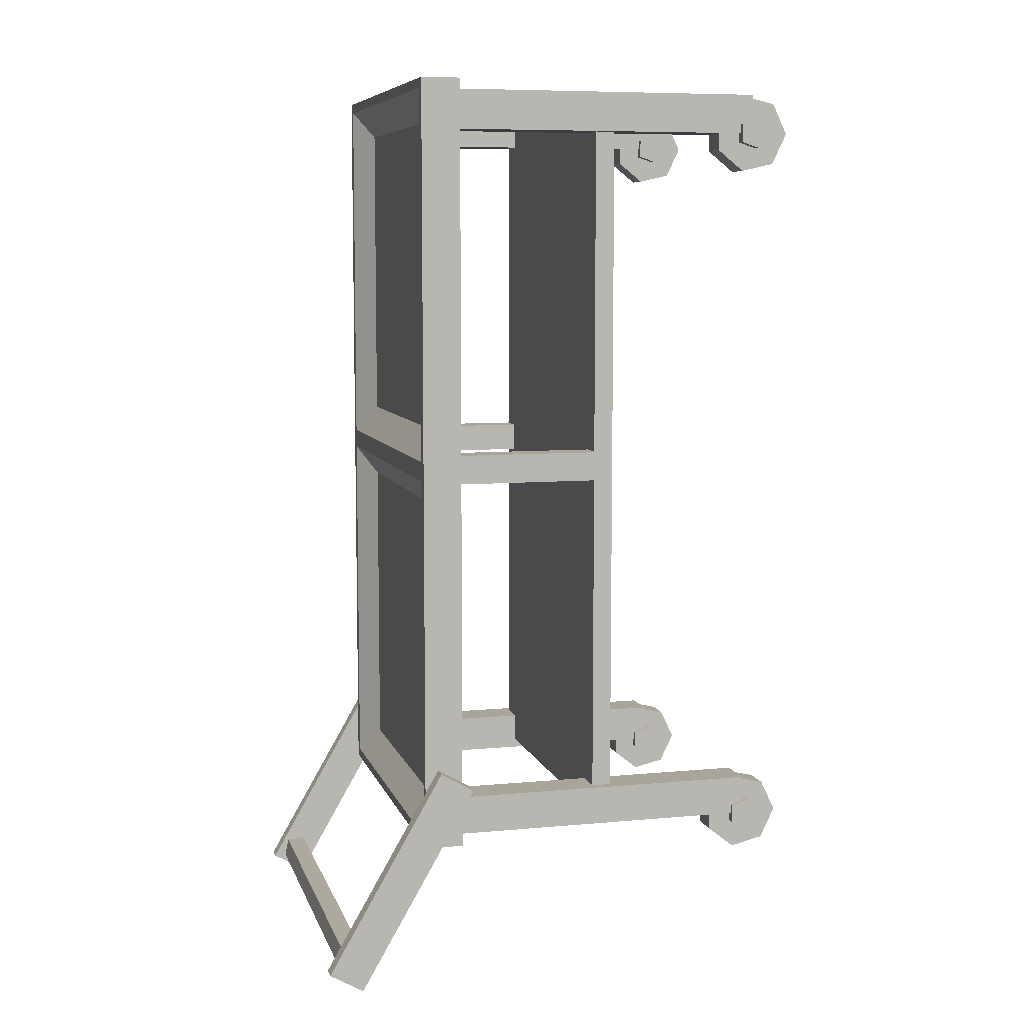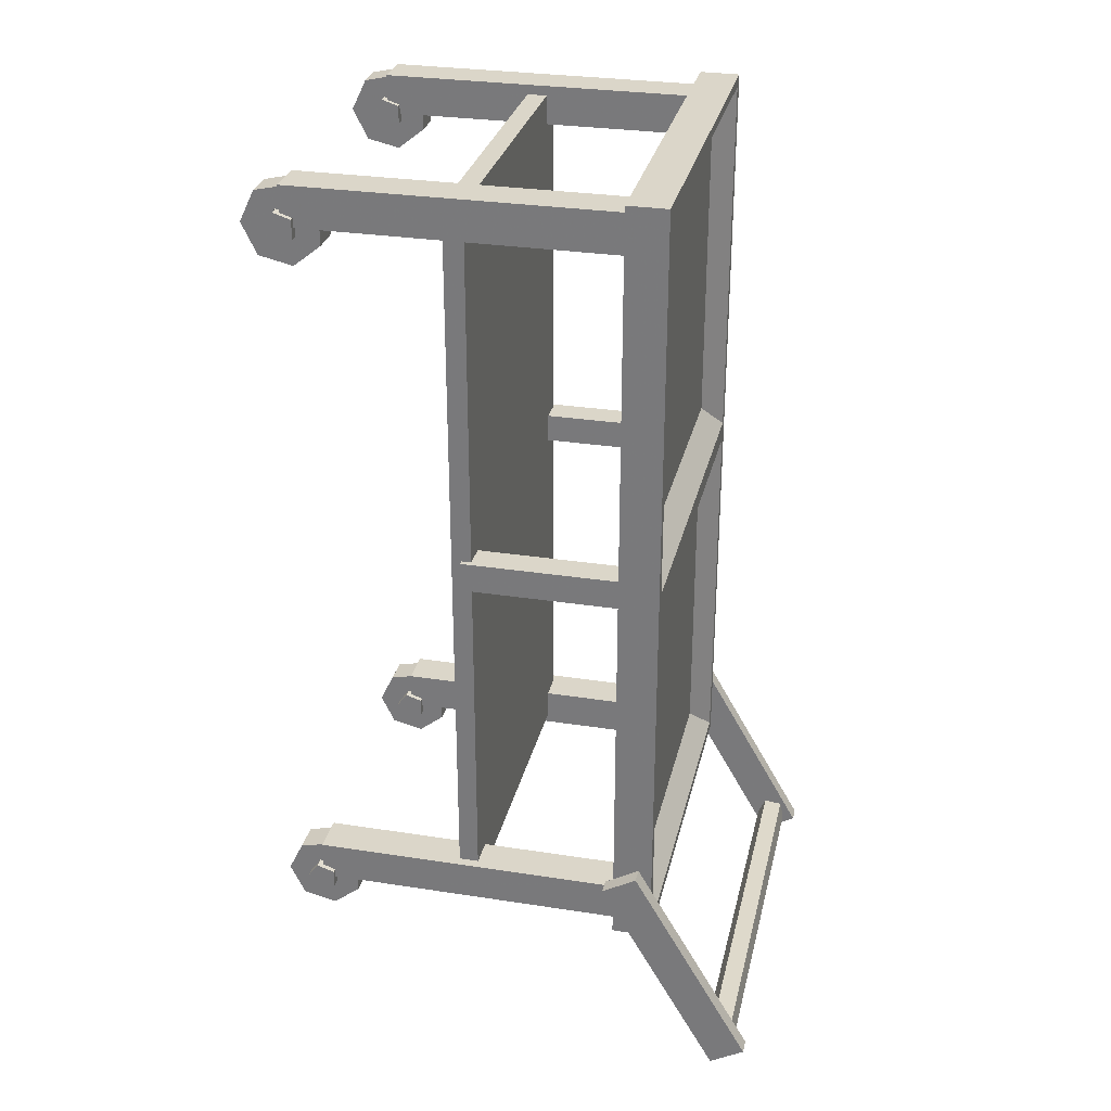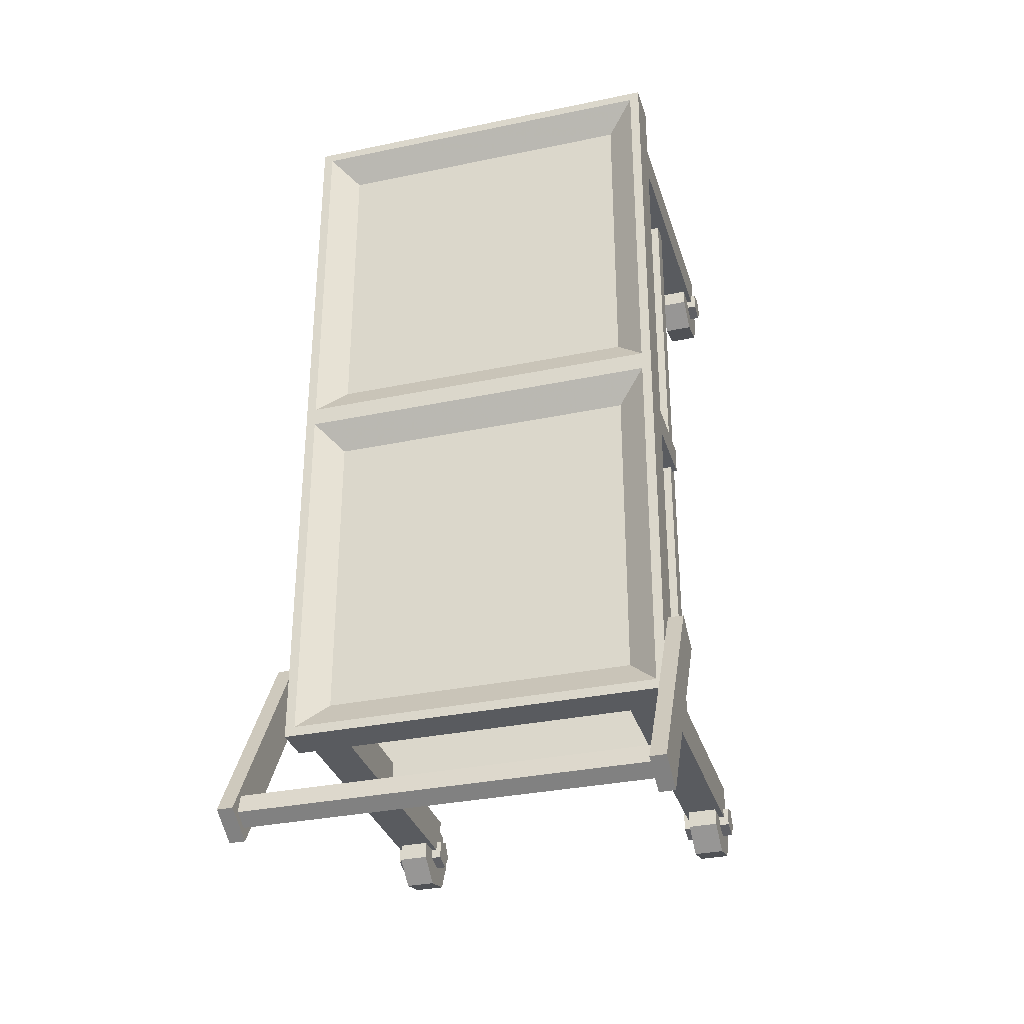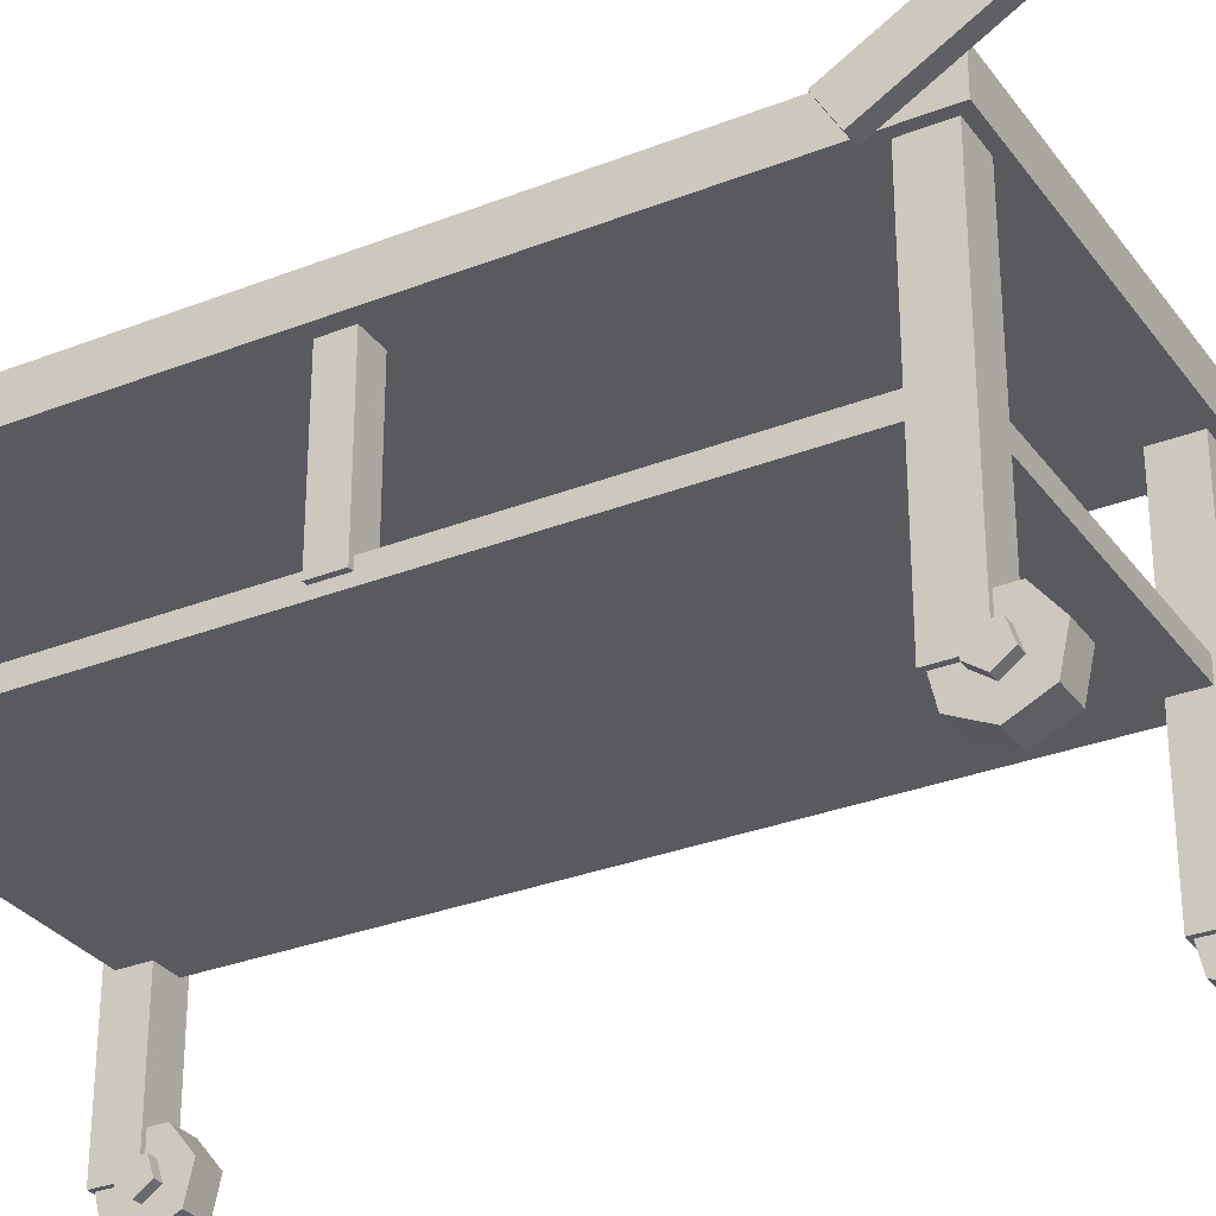
<metadata>
{"format":"obj","ext":"obj","renderer":"f3d","projection":"perspective","resolution":1024,"background":"white","views":[{"elev":7.7,"azim":-104.7,"up":"+Z"},{"elev":29.7,"azim":102.8,"up":"+Z"},{"elev":-32.6,"azim":-163.8,"up":"+Z"},{"elev":-30.7,"azim":119.5,"up":"+Y"}]}
</metadata>
<code>
g
v -0.505 1.066 -0.789
v -0.545 1.066 -0.789
v -0.545 1.366 -1.309
v -0.505 1.366 -1.309
v -0.545 0.9799 -0.839
v -0.505 0.9799 -0.839
v -0.505 1.28 -1.359
v -0.545 1.28 -1.359
v -0.505 1.028 -0.8227
v -0.505 1.009 -0.8657
v -0.505 1.335 -1.307
v -0.505 1.325 -1.261
v -0.505 1.278 -1.256
v -0.505 1.259 -1.299
v -0.505 1.294 -1.33
v -0.505 1.044 -0.8971
v -0.505 1.085 -0.8736
v -0.505 1.075 -0.8276
v 0.545 1.066 -0.789
v 0.505 1.066 -0.789
v 0.505 1.366 -1.309
v 0.545 1.366 -1.309
v 0.505 0.9799 -0.839
v 0.545 0.9799 -0.839
v 0.545 1.28 -1.359
v 0.505 1.28 -1.359
v 0.505 1.335 -1.307
v 0.505 1.294 -1.33
v 0.505 1.259 -1.299
v 0.505 1.278 -1.256
v 0.505 1.325 -1.261
v 0.505 1.075 -0.8276
v 0.505 1.085 -0.8736
v 0.505 1.044 -0.8971
v 0.505 1.009 -0.8657
v 0.505 1.028 -0.8227
v -0.5 1.009 -0.8657
v -0.5 1.028 -0.8227
v 0.5 1.009 -0.8657
v 0.5 1.028 -0.8227
v -0.5 1.044 -0.8971
v 0.5 1.044 -0.8971
v -0.5 1.085 -0.8736
v 0.5 1.085 -0.8736
v -0.5 1.075 -0.8276
v 0.5 1.075 -0.8276
v 0.5 1 1
v -0.5 1 1
v -0.5 1.1 1
v 0.5 1.1 1
v -0.5 1 -1
v 0.5 1 -1
v 0.5 1.1 -1
v -0.5 1.1 -1
v 0.5 1 0
v 0.5 1.1 0
v -0.5 1 0
v -0.5 1.1 0
v 0.475 1.1 0.025
v -0.475 1.1 0.025
v 0.475 1.1 0.975
v -0.475 1.1 0.975
v 0.475 1.1 -0.975
v -0.475 1.1 -0.975
v 0.475 1.1 -0.025
v -0.475 1.1 -0.025
v -0.4 1.05 0.1
v 0.4 1.05 0.1
v 0.4 1.05 0.9
v -0.4 1.05 0.9
v -0.4 1.05 -0.9
v 0.4 1.05 -0.9
v 0.4 1.05 -0.1
v -0.4 1.05 -0.1
v -0.4625 1 0
v -0.4625 1 -0.0375
v -0.425 1 -0.0375
v -0.425 1 -0.925
v -0.475 1 -0.975
v -0.4625 1 0.0375
v -0.475 1 0.975
v -0.425 1 0.925
v -0.425 1 0.0375
v 0.4625 1 0
v 0.4625 1 0.0375
v 0.425 1 0.0375
v 0.425 1 0.925
v 0.475 1 0.975
v 0.4625 1 -0.0375
v 0.475 1 -0.975
v 0.425 1 -0.925
v 0.425 1 -0.0375
v 0.375 1 0.975
v 0.375 1 0.925
v -0.375 1 0.925
v -0.375 1 0.975
v -0.375 1 -0.975
v -0.375 1 -0.925
v 0.375 1 -0.925
v 0.375 1 -0.975
v 0.4625 0.2324 0.8515
v 0.4625 0.2324 0.875
v 0.4625 0.2901 0.875
v 0.4625 0.2901 0.8316
v 0.4625 0.2223 0.7775
v 0.4625 0.1377 0.7968
v 0.4625 0.1 0.875
v 0.4625 0.1377 0.9532
v 0.4625 0.2 0.9674
v 0.4625 0.2 0.909
v 0.4625 0.1876 0.913
v 0.4625 0.16 0.875
v 0.4625 0.1876 0.837
v 0.3875 0.2901 0.875
v 0.3875 0.2324 0.875
v 0.3875 0.2324 0.8515
v 0.3875 0.1876 0.837
v 0.3875 0.16 0.875
v 0.3875 0.1876 0.913
v 0.3875 0.2 0.909
v 0.3875 0.2 0.9674
v 0.3875 0.1377 0.9532
v 0.3875 0.1 0.875
v 0.3875 0.1377 0.7968
v 0.3875 0.2223 0.7775
v 0.3875 0.2901 0.8316
v 0.4875 0.16 0.875
v 0.4875 0.1876 0.913
v 0.4875 0.2324 0.8985
v 0.4875 0.2324 0.8515
v 0.4875 0.1876 0.837
v 0.475 0.2324 0.8985
v 0.475 0.2324 0.875
v 0.3625 0.1876 0.913
v 0.3625 0.16 0.875
v 0.3625 0.1876 0.837
v 0.3625 0.2324 0.8515
v 0.3625 0.2324 0.8985
v 0.375 0.2324 0.875
v 0.375 0.2324 0.8985
v 0.475 0.2 0.909
v 0.375 0.2 0.909
v 0.475 0.2 0.975
v 0.375 0.2 0.975
v 0.375 0.575 0.875
v 0.375 0.575 0.95
v 0.375 0.625 0.95
v 0.375 0.625 0.875
v 0.375 1 0.875
v 0.475 1 0.875
v 0.45 0.625 0.875
v 0.45 0.575 0.875
v -0.3875 0.2324 0.8515
v -0.3875 0.2324 0.875
v -0.3875 0.2901 0.875
v -0.3875 0.2901 0.8316
v -0.3875 0.2223 0.7775
v -0.3875 0.1377 0.7968
v -0.3875 0.1 0.875
v -0.3875 0.1377 0.9532
v -0.3875 0.2 0.9674
v -0.3875 0.2 0.909
v -0.3875 0.1876 0.913
v -0.3875 0.16 0.875
v -0.3875 0.1876 0.837
v -0.4625 0.2901 0.875
v -0.4625 0.2324 0.875
v -0.4625 0.2324 0.8515
v -0.4625 0.1876 0.837
v -0.4625 0.16 0.875
v -0.4625 0.1876 0.913
v -0.4625 0.2 0.909
v -0.4625 0.2 0.9674
v -0.4625 0.1377 0.9532
v -0.4625 0.1 0.875
v -0.4625 0.1377 0.7968
v -0.4625 0.2223 0.7775
v -0.4625 0.2901 0.8316
v -0.3625 0.16 0.875
v -0.3625 0.1876 0.913
v -0.3625 0.2324 0.8985
v -0.3625 0.2324 0.8515
v -0.3625 0.1876 0.837
v -0.375 0.2324 0.8985
v -0.375 0.2324 0.875
v -0.4875 0.1876 0.913
v -0.4875 0.16 0.875
v -0.4875 0.1876 0.837
v -0.4875 0.2324 0.8515
v -0.4875 0.2324 0.8985
v -0.475 0.2324 0.875
v -0.475 0.2324 0.8985
v -0.375 0.2 0.909
v -0.475 0.2 0.909
v -0.375 0.2 0.975
v -0.475 0.2 0.975
v -0.475 1 0.875
v -0.375 0.575 0.875
v -0.45 0.575 0.875
v -0.45 0.625 0.875
v -0.375 0.625 0.875
v -0.375 1 0.875
v -0.375 0.625 0.95
v -0.375 0.575 0.95
v 0.4625 0.2324 -0.9985
v 0.4625 0.2324 -0.975
v 0.4625 0.2901 -0.975
v 0.4625 0.2901 -1.018
v 0.4625 0.2223 -1.072
v 0.4625 0.1377 -1.053
v 0.4625 0.1 -0.975
v 0.4625 0.1377 -0.8968
v 0.4625 0.2 -0.8826
v 0.4625 0.2 -0.941
v 0.4625 0.1876 -0.937
v 0.4625 0.16 -0.975
v 0.4625 0.1876 -1.013
v 0.3875 0.2901 -0.975
v 0.3875 0.2324 -0.975
v 0.3875 0.2324 -0.9985
v 0.3875 0.1876 -1.013
v 0.3875 0.16 -0.975
v 0.3875 0.1876 -0.937
v 0.3875 0.2 -0.941
v 0.3875 0.2 -0.8826
v 0.3875 0.1377 -0.8968
v 0.3875 0.1 -0.975
v 0.3875 0.1377 -1.053
v 0.3875 0.2223 -1.072
v 0.3875 0.2901 -1.018
v 0.4875 0.16 -0.975
v 0.4875 0.1876 -0.937
v 0.4875 0.2324 -0.9515
v 0.4875 0.2324 -0.9985
v 0.4875 0.1876 -1.013
v 0.475 0.2324 -0.9515
v 0.475 0.2324 -0.975
v 0.3625 0.1876 -0.937
v 0.3625 0.16 -0.975
v 0.3625 0.1876 -1.013
v 0.3625 0.2324 -0.9985
v 0.3625 0.2324 -0.9515
v 0.375 0.2324 -0.975
v 0.375 0.2324 -0.9515
v 0.475 0.2 -0.941
v 0.375 0.2 -0.941
v 0.375 0.2 -0.875
v 0.375 1 -0.875
v 0.375 0.625 -0.875
v 0.375 0.625 -0.95
v 0.375 0.575 -0.95
v 0.375 0.575 -0.875
v 0.475 0.2 -0.875
v 0.475 1 -0.875
v -0.3875 0.2324 -0.9985
v -0.3875 0.2324 -0.975
v -0.3875 0.2901 -0.975
v -0.3875 0.2901 -1.018
v -0.3875 0.2223 -1.072
v -0.3875 0.1377 -1.053
v -0.3875 0.1 -0.975
v -0.3875 0.1377 -0.8968
v -0.3875 0.2 -0.8826
v -0.3875 0.2 -0.941
v -0.3875 0.1876 -0.937
v -0.3875 0.16 -0.975
v -0.3875 0.1876 -1.013
v -0.4625 0.2901 -0.975
v -0.4625 0.2324 -0.975
v -0.4625 0.2324 -0.9985
v -0.4625 0.1876 -1.013
v -0.4625 0.16 -0.975
v -0.4625 0.1876 -0.937
v -0.4625 0.2 -0.941
v -0.4625 0.2 -0.8826
v -0.4625 0.1377 -0.8968
v -0.4625 0.1 -0.975
v -0.4625 0.1377 -1.053
v -0.4625 0.2223 -1.072
v -0.4625 0.2901 -1.018
v -0.3625 0.16 -0.975
v -0.3625 0.1876 -0.937
v -0.3625 0.2324 -0.9515
v -0.3625 0.2324 -0.9985
v -0.3625 0.1876 -1.013
v -0.375 0.2324 -0.9515
v -0.375 0.2324 -0.975
v -0.4875 0.1876 -0.937
v -0.4875 0.16 -0.975
v -0.4875 0.1876 -1.013
v -0.4875 0.2324 -0.9985
v -0.4875 0.2324 -0.9515
v -0.475 0.2324 -0.975
v -0.475 0.2324 -0.9515
v -0.375 0.2 -0.941
v -0.475 0.2 -0.941
v -0.475 0.2 -0.875
v -0.475 1 -0.875
v -0.375 0.2 -0.875
v -0.375 0.575 -0.875
v -0.375 0.575 -0.95
v -0.375 0.625 -0.95
v -0.375 0.625 -0.875
v -0.375 1 -0.875
v -0.3875 1 0
v 0.3875 1 0
v 0.3875 1 -0.0375
v -0.3875 1 -0.0375
v -0.3875 1 0.0375
v 0.3875 1 0.0375
v -0.45 0.625 0.0375
v -0.45 0.6 0.0375
v -0.4625 0.6 0.0375
v -0.3875 0.625 0.0375
v -0.4625 0.6 -0.0375
v -0.45 0.6 -0.0375
v -0.45 0.625 -0.0375
v -0.3875 0.625 -0.0375
v 0.4625 0.6 0.0375
v 0.45 0.6 0.0375
v 0.45 0.625 0.0375
v 0.3875 0.625 0.0375
v 0.45 0.625 -0.0375
v 0.45 0.6 -0.0375
v 0.4625 0.6 -0.0375
v 0.3875 0.625 -0.0375
v 0.45 0.625 -0.875
v 0.45 0.575 -0.875
v -0.45 0.625 -0.875
v -0.45 0.575 -0.875
v -0.45 0.6 0
v -0.3875 0.625 0
v 0.45 0.6 0
v 0.3875 0.625 0
v -0.45 0.575 0
v 0.45 0.575 0
g
f 1 4 3 2
f 5 8 7 6
f 8 3 4 7
f 6 1 2 5
f 2 3 8 5
f 7 10 6
f 19 22 21 20
f 23 26 25 24
f 26 21 22 25
f 24 19 20 23
f 24 25 22 19
f 21 32 20
f 29 30 13 14
f 28 29 14 15
f 11 27 28 15
f 31 27 11 12
f 30 31 12 13
f 37 38 9 10
f 36 40 39 35
f 10 16 41 37
f 35 39 42 34
f 16 17 43 41
f 44 33 34 42
f 17 18 45 43
f 46 32 33 44
f 38 45 18 9
f 40 36 32 46
f 47 50 49 48
f 51 54 53 52
f 55 56 50 47
f 48 49 58 57
f 51 37 41
f 58 60 59 56
f 56 59 61 50
f 50 61 62 49
f 49 62 60 58
f 54 64 63 53
f 53 63 65 56
f 56 65 66 58
f 58 66 64 54
f 67 70 69 68
f 60 67 68 59
f 59 68 69 61
f 61 69 70 62
f 62 70 67 60
f 71 74 73 72
f 64 71 72 63
f 63 72 73 65
f 65 73 74 66
f 66 74 71 64
f 76 79 78 77
f 75 81 48 57
f 85 88 87 86
f 55 90 52
f 93 96 95 94
f 98 100 99
f 106 108 107
f 122 124 123
f 107 123 124 106
f 106 124 125 105
f 105 125 126 104
f 108 122 123 107
f 129 131 130
f 127 112 113 131
f 131 113 101 130
f 133 130 101 102
f 127 128 111 112
f 136 138 137
f 117 118 135 136
f 116 117 136 137
f 139 137 138 140
f 118 119 134 135
f 103 104 126 114
f 122 108 109 121
f 141 128 129 132
f 142 134 119 120
f 143 88 93 144
f 140 146 145 139
f 150 151 148 149
f 121 144 142 120
f 132 88 143 141
f 150 87 88
f 158 160 159
f 174 176 175
f 159 175 176 158
f 158 176 177 157
f 157 177 178 156
f 160 174 175 159
f 181 183 182
f 179 164 165 183
f 183 165 153 182
f 185 182 153 154
f 179 180 163 164
f 188 190 189
f 169 170 187 188
f 168 169 188 189
f 191 189 190 192
f 170 171 186 187
f 155 156 178 166
f 174 160 161 173
f 193 180 181 184
f 194 186 171 172
f 195 96 81 196
f 192 81 197 191
f 200 197 202 201
f 173 196 194 172
f 184 195 193
f 82 197 81
f 210 212 211
f 226 228 227
f 211 227 228 210
f 210 228 229 209
f 209 229 230 208
f 212 226 227 211
f 233 235 234
f 231 216 217 235
f 235 217 205 234
f 237 234 205 206
f 231 232 215 216
f 240 242 241
f 221 222 239 240
f 220 221 240 241
f 243 241 242 244
f 222 223 238 239
f 207 208 230 218
f 226 212 213 225
f 245 232 233 236
f 246 238 223 224
f 99 250 249 248
f 90 243 100
f 225 247 246 224
f 236 254 253 245
f 91 254 90
f 260 262 261
f 276 278 277
f 261 277 278 260
f 260 278 279 259
f 259 279 280 258
f 262 276 277 261
f 283 285 284
f 281 266 267 285
f 285 267 255 284
f 287 284 255 256
f 281 282 265 266
f 290 292 291
f 271 272 289 290
f 270 271 290 291
f 293 291 292 294
f 272 273 288 289
f 257 258 280 268
f 276 262 263 275
f 295 282 283 286
f 296 288 273 274
f 294 298 79 293
f 97 293 79
f 275 297 296 274
f 286 300 299 295
f 298 78 79
f 98 308 77 78
f 309 95 82 83
f 311 80 313 312
f 315 317 316
f 313 76 315
f 321 86 310 322
f 323 89 325 324
f 84 325 89
f 253 328 252 247
f 330 297 299 300
f 331 315 316
f 332 305 309 314
f 319 324 325
f 334 306 307 326
f 204 146 147 203
f 301 302 250 251
f 318 303 329 317
f 201 314 311 200
f 300 336 335 330
f 336 198 199 335
f 324 328 327 323
f 320 152 336 333
f 312 199 200 311
f 316 330 335 331
f 53 44 42 52
f 40 46 56
f 56 46 44
f 56 44 53
f 40 56 55 39
f 39 55 52
f 39 52 42
f 316 317 329 330
f 335 199 312 331
f 320 321 151 152
f 336 328 324 333
f 204 198 336
f 204 336 145
f 145 336 152
f 204 145 146
f 251 252 300 301
f 300 252 328 336
f 147 148 201 203
f 201 148 322 334
f 322 148 151 321
f 201 334 332 314
f 302 303 334 326
f 302 326 323 249
f 249 323 327
f 302 249 250
f 334 303 318 332
f 310 306 334 322
f 333 324 319 320
f 308 305 332 318
f 313 315 331 312
f 304 298 329 303
f 329 298 297 330
f 327 328 253 254
f 327 254 248 249
f 319 325 84 85
f 323 326 307 92
f 323 92 89
f 319 85 321 320
f 321 85 86
f 75 76 313 80
f 315 76 77
f 315 77 308 317
f 317 308 318
f 311 314 83 80
f 83 314 309
f 306 310 94 95
f 94 310 86 87
f 306 95 309 305
f 305 308 98 306
f 306 98 99 307
f 307 99 91 92
f 298 304 98 78
f 286 287 97
f 286 97 302 301
f 302 97 98 303
f 303 98 304
f 286 301 300
f 295 299 263 264
f 263 299 297 275
f 257 268 97
f 257 97 287 256
f 97 268 293
f 293 268 269
f 297 298 294 296
f 296 294 292 288
f 265 282 295 264
f 293 269 270 291
f 288 292 290 289
f 283 284 287 286
f 281 285 283 282
f 268 280 270 269
f 270 280 279 271
f 271 279 278 272
f 272 278 276
f 272 276 275 273
f 273 275 274
f 255 267 259 258
f 255 258 257 256
f 259 267 266 260
f 260 266 262
f 262 266 265 263
f 263 265 264
f 91 99 248 254
f 236 237 90 254
f 245 253 213 214
f 213 253 247 225
f 207 218 90
f 207 90 237 206
f 90 218 243
f 243 218 219
f 247 252 244 246
f 244 252 251 243
f 243 251 250 100
f 100 250 99
f 246 244 242 238
f 215 232 245 214
f 243 219 220 241
f 238 242 240 239
f 233 234 237 236
f 231 235 233 232
f 218 230 220 219
f 220 230 229 221
f 221 229 228 222
f 222 228 226
f 222 226 225 223
f 223 225 224
f 205 217 209 208
f 205 208 207 206
f 209 217 216 210
f 210 216 212
f 212 216 215 213
f 213 215 214
f 82 95 202 197
f 184 185 198 204
f 184 204 195
f 195 204 203 96
f 96 203 95
f 95 203 201 202
f 193 195 161 162
f 161 195 196 173
f 155 166 199 198
f 155 198 185 154
f 199 166 191
f 191 166 167
f 199 191 197 200
f 196 81 192 194
f 194 192 190 186
f 163 180 193 162
f 191 167 168 189
f 186 190 188 187
f 181 182 185 184
f 179 183 181 180
f 166 178 168 167
f 168 178 177 169
f 169 177 176 170
f 170 176 174
f 170 174 173 171
f 171 173 172
f 153 165 157 156
f 153 156 155 154
f 157 165 164 158
f 158 164 160
f 160 164 163 161
f 161 163 162
f 150 149 94 87
f 132 133 150 88
f 141 143 109 110
f 109 143 144 121
f 103 114 145 152
f 103 152 151 150
f 103 150 133 102
f 145 114 115 139
f 144 93 147 146
f 147 93 94 148
f 148 94 149
f 144 146 140 142
f 142 140 138 134
f 111 128 141 110
f 139 115 116 137
f 134 138 136 135
f 129 130 133 132
f 127 131 129 128
f 114 126 116 115
f 116 126 125 117
f 117 125 124 118
f 118 124 122
f 118 122 121 119
f 119 121 120
f 101 113 105 104
f 101 104 103 102
f 105 113 112 106
f 106 112 108
f 108 112 111 109
f 109 111 110
f 51 52 97 79
f 97 52 98
f 98 52 100
f 100 52 90
f 47 48 81 96
f 47 96 93 88
f 89 92 91 90
f 89 90 55 84
f 55 47 88
f 55 88 85 84
f 80 83 82 81
f 80 81 75
f 57 51 79 75
f 75 79 76
f 54 51 41 43
f 54 43 58
f 58 43 45
f 58 45 38
f 58 38 37 57
f 57 37 51
f 23 20 36
f 36 20 32
f 23 36 35
f 23 35 26
f 26 35 34
f 26 34 33
f 26 33 29
f 26 29 28
f 26 28 27 21
f 29 33 30
f 30 33 31
f 31 33 21
f 31 21 27
f 21 33 32
f 9 18 1
f 1 18 4
f 4 18 17
f 4 17 12
f 4 12 11
f 12 17 13
f 13 17 14
f 14 17 7
f 14 7 15
f 15 7 4 11
f 7 17 16
f 7 16 10
f 9 1 6
f 9 6 10

</code>
